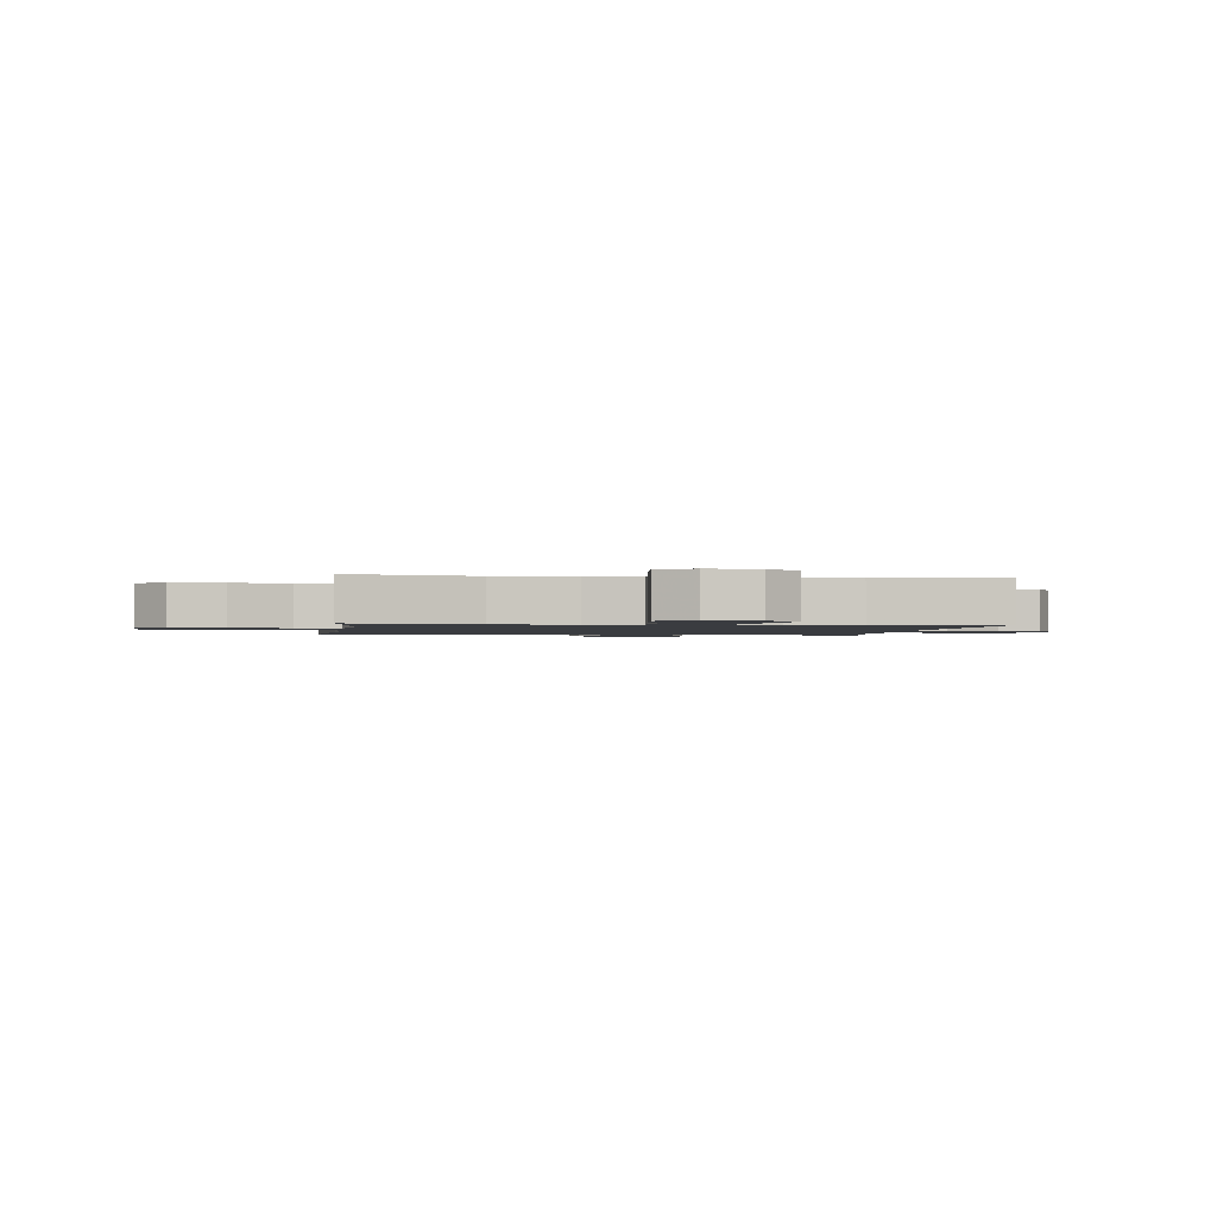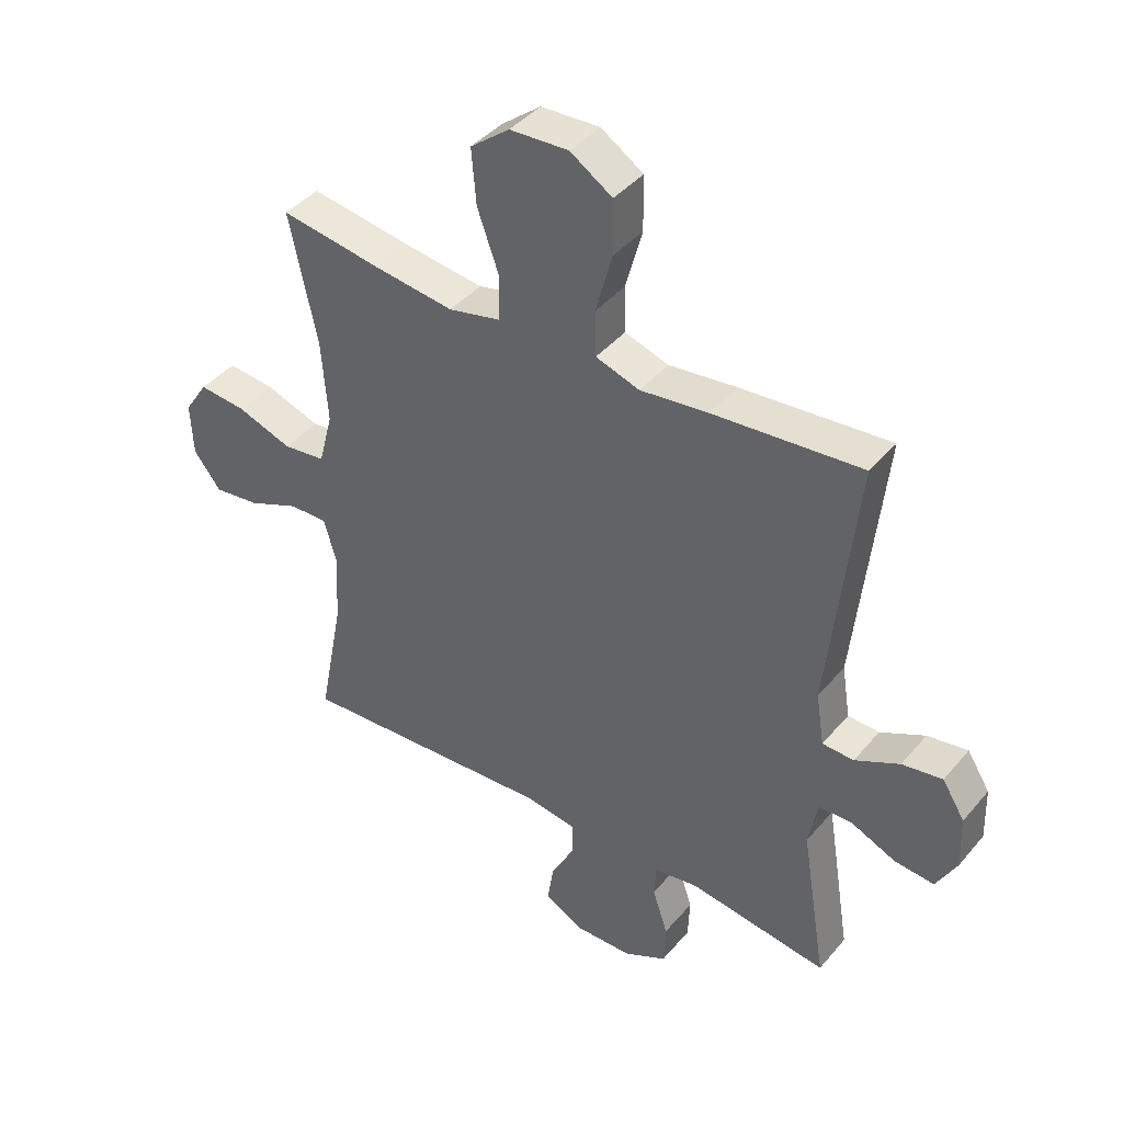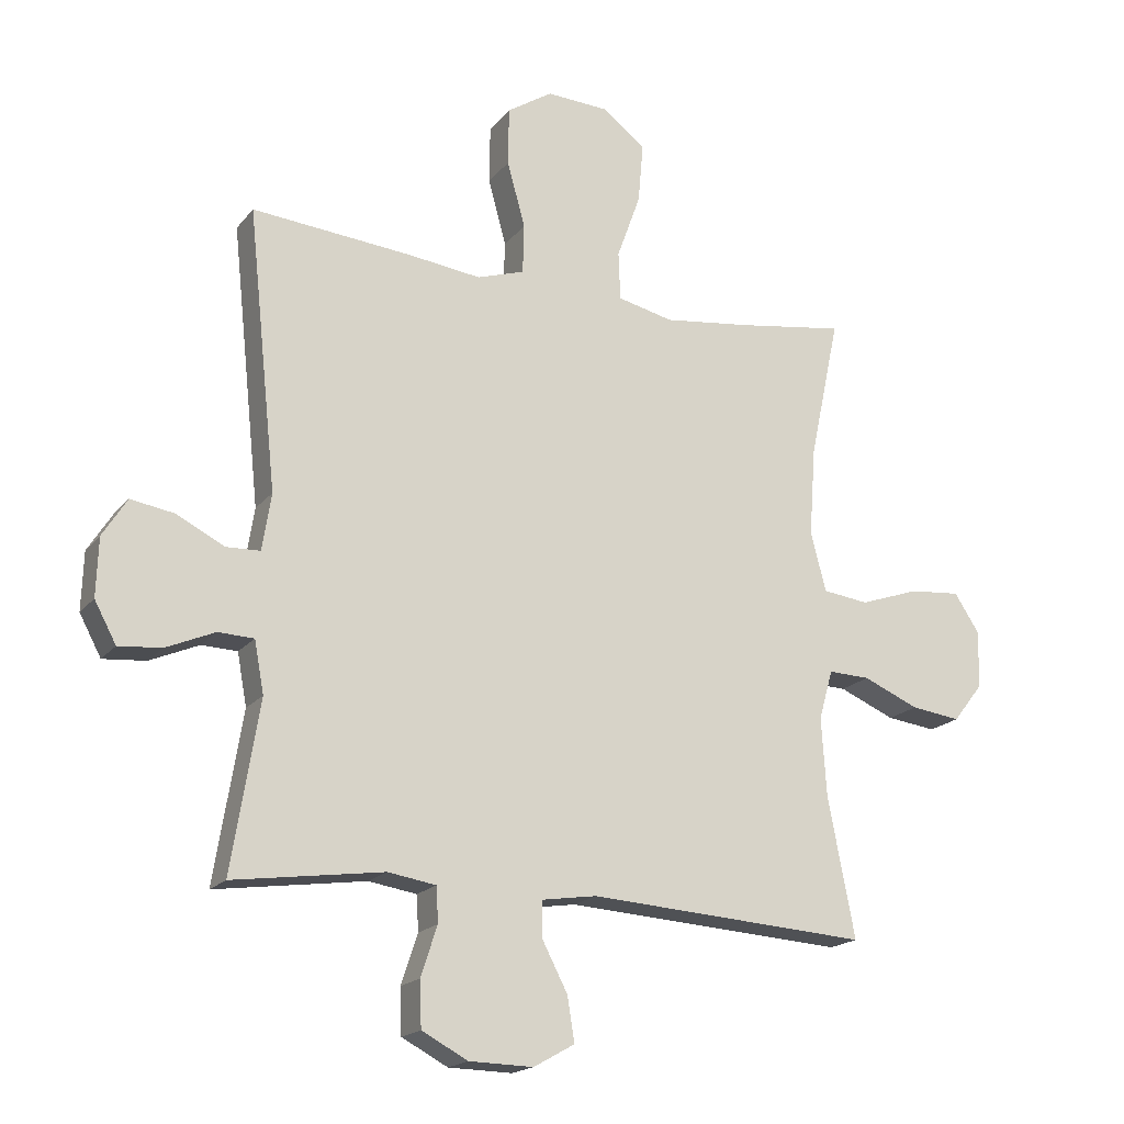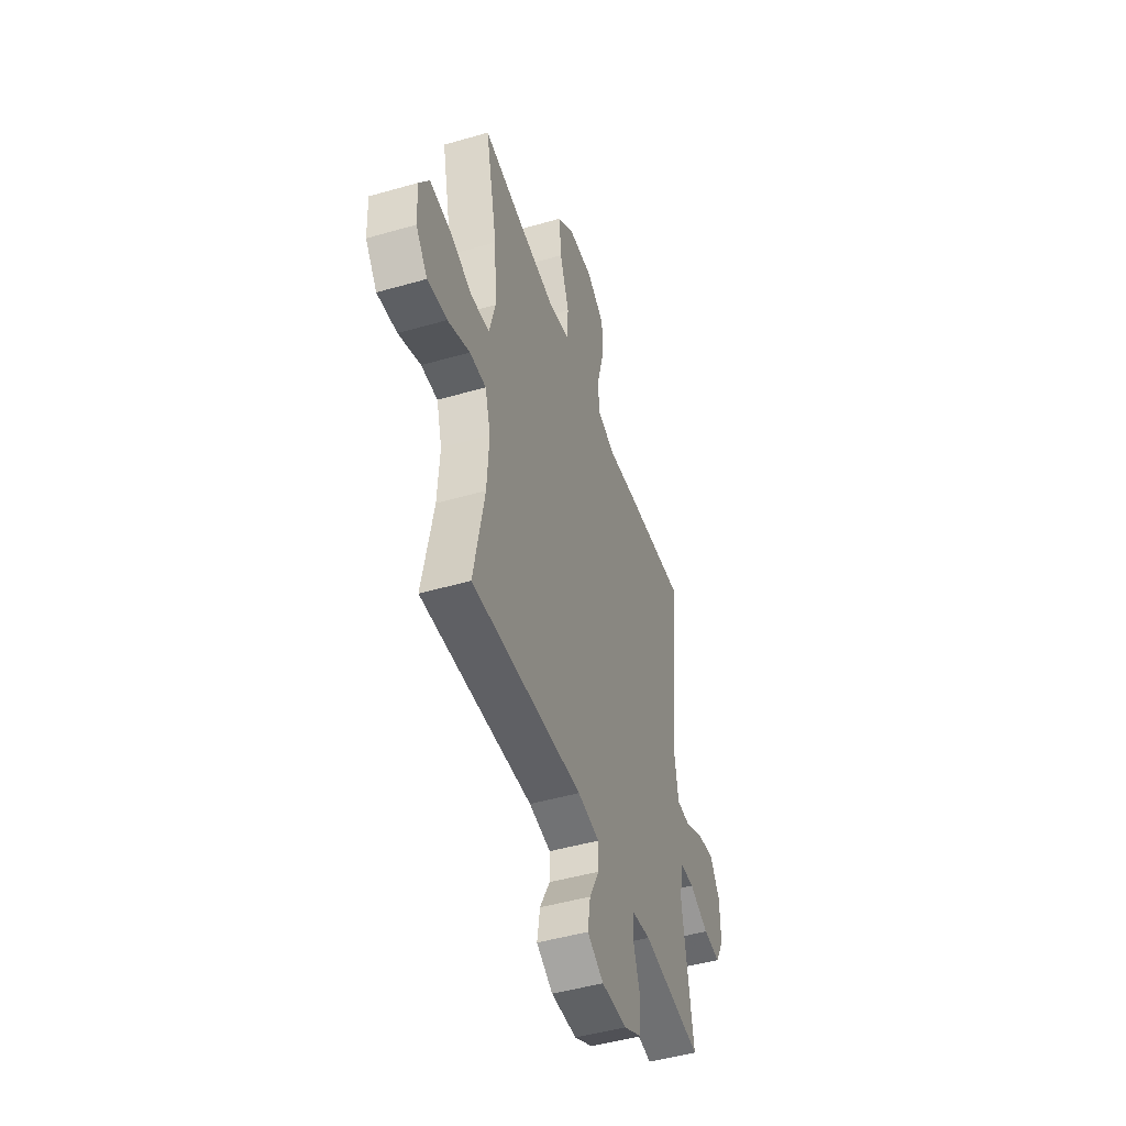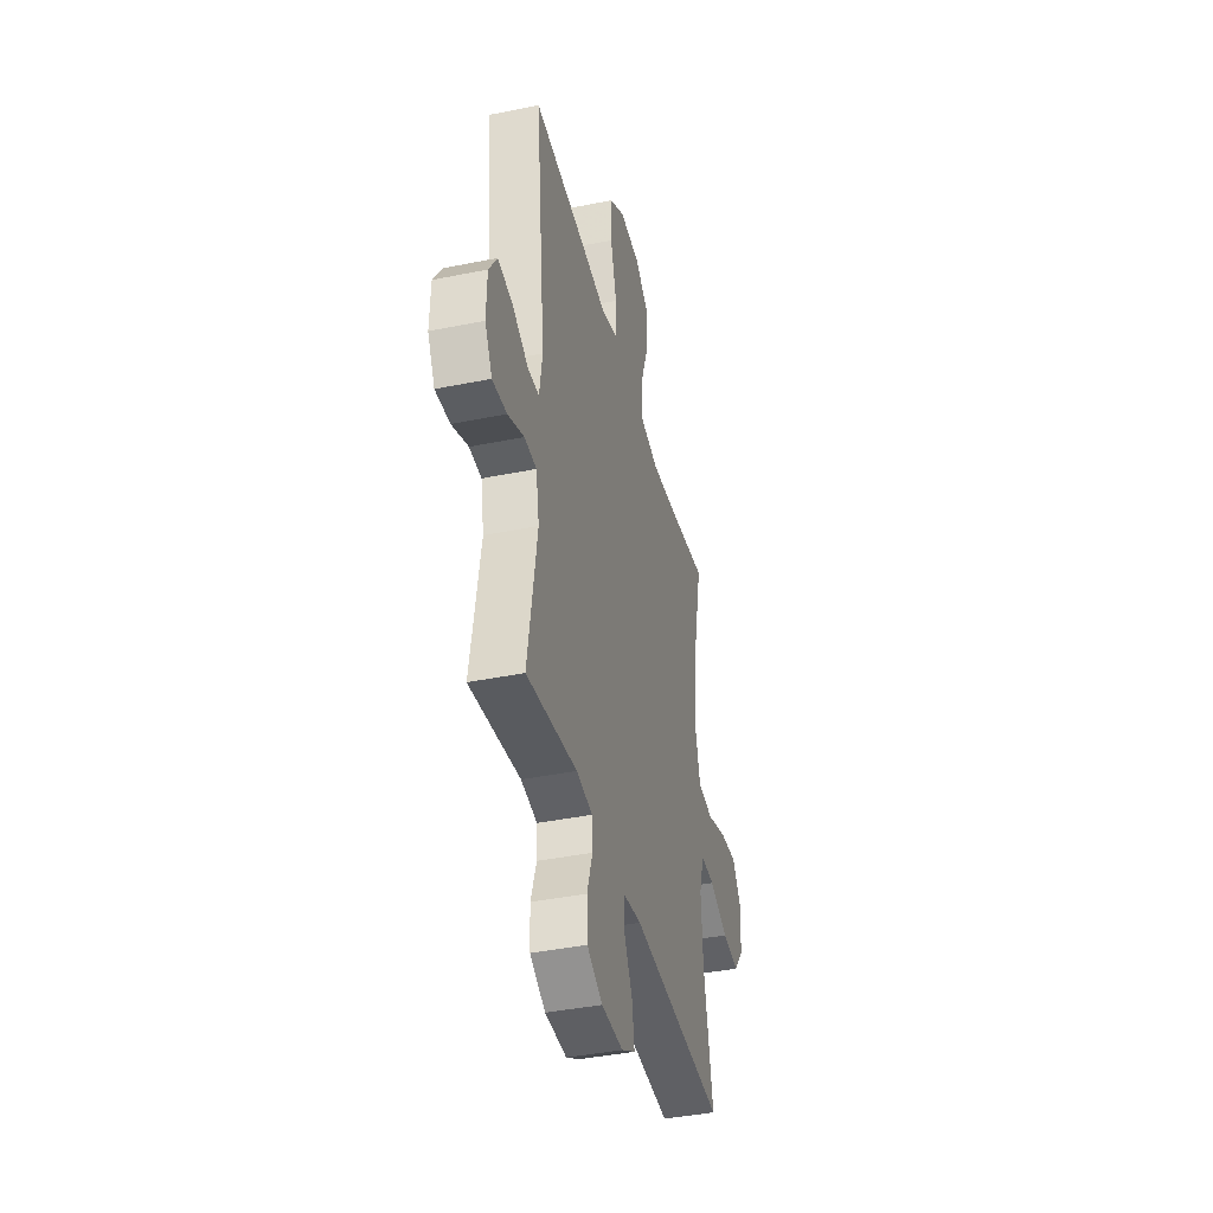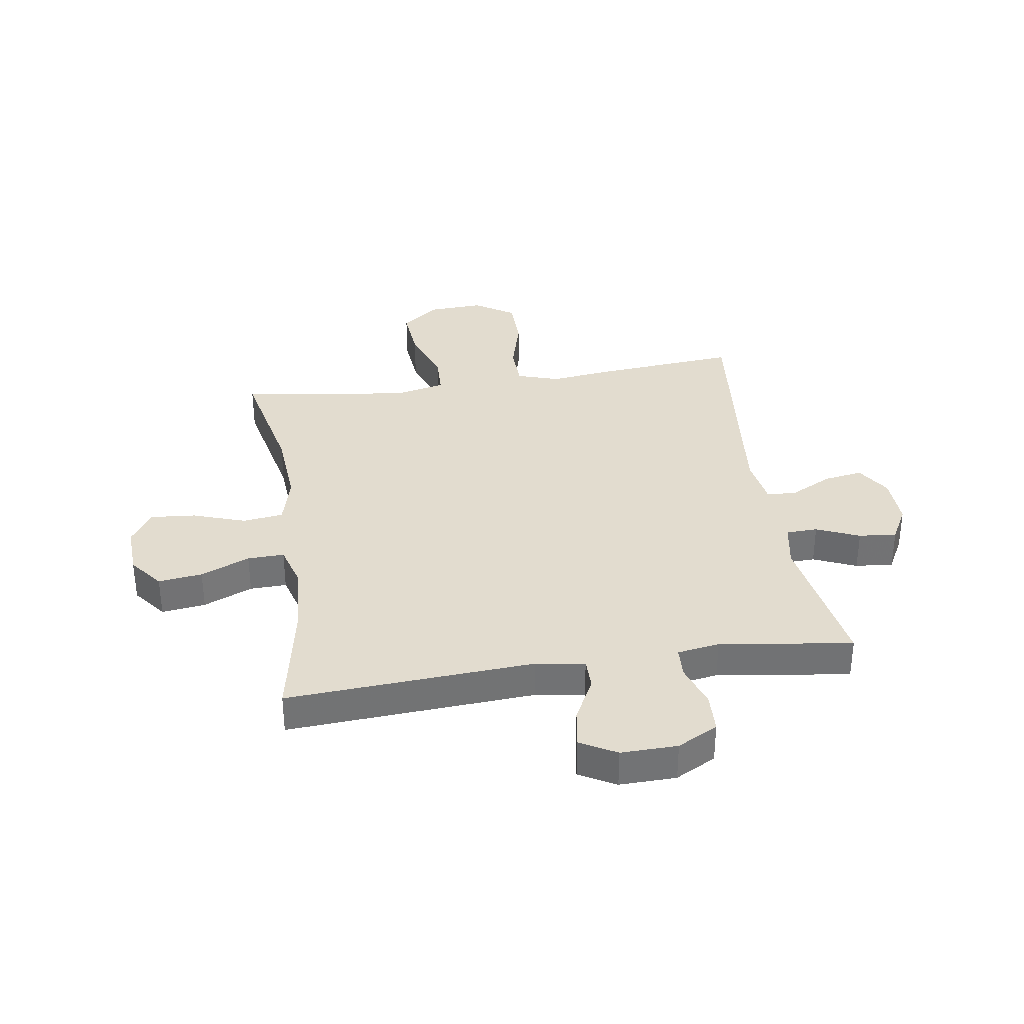
<metadata>
{"format":"obj","ext":"obj","renderer":"f3d","projection":"perspective","resolution":1024,"background":"white","views":[{"elev":-1.5,"azim":82.1,"up":"+Y"},{"elev":41.6,"azim":-143.6,"up":"+Z"},{"elev":-18.4,"azim":-26.2,"up":"+Z"},{"elev":-47.6,"azim":108.0,"up":"+Z"},{"elev":-40.5,"azim":-76.0,"up":"+Z"},{"elev":34.6,"azim":171.3,"up":"+Y"}]}
</metadata>
<code>
v -0.5 0.07 -0.5
v -0.457 0.07 -0.236
v -0.472 0.07 -0.155
v -0.528 0.07 -0.153
v -0.604 0.07 -0.186
v -0.671 0.07 -0.192
v -0.705 0.07 -0.129
v -0.702 0.07 -0.038
v -0.664 0.07 0.022
v -0.596 0.07 0.011
v -0.521 0.07 -0.027
v -0.468 0.07 -0.025
v -0.454 0.07 0.064
v -0.5 0.07 0.5
v -0.25 0.07 0.478
v -0.135 0.07 0.464
v -0.061 0.07 0.488
v -0.059 0.07 0.565
v -0.087 0.07 0.668
v -0.086 0.07 0.759
v -0.015 0.07 0.805
v 0.084 0.07 0.8
v 0.15 0.07 0.748
v 0.142 0.07 0.655
v 0.105 0.07 0.552
v 0.108 0.07 0.477
v 0.195 0.07 0.457
v 0.33 0.07 0.474
v 0.5 0.07 0.5
v 0.453 0.07 0.279
v 0.443 0.07 0.14
v 0.467 0.07 0.048
v 0.539 0.07 0.039
v 0.632 0.07 0.071
v 0.712 0.07 0.078
v 0.752 0.07 0.017
v 0.748 0.07 -0.073
v 0.702 0.07 -0.132
v 0.624 0.07 -0.122
v 0.537 0.07 -0.085
v 0.472 0.07 -0.083
v 0.45 0.07 -0.16
v 0.458 0.07 -0.283
v 0.5 0.07 -0.5
v 0.061 0.07 -0.472
v -0.025 0.07 -0.485
v -0.025 0.07 -0.541
v 0.015 0.07 -0.618
v 0.026 0.07 -0.687
v -0.038 0.07 -0.723
v -0.138 0.07 -0.721
v -0.21 0.07 -0.683
v -0.213 0.07 -0.612
v -0.187 0.07 -0.534
v -0.19 0.07 -0.479
v -0.265 0.07 -0.467
v -0.5 0 -0.5
v -0.457 0 -0.236
v -0.472 0 -0.155
v -0.528 0 -0.153
v -0.604 0 -0.186
v -0.671 0 -0.192
v -0.705 0 -0.129
v -0.702 0 -0.038
v -0.664 0 0.022
v -0.596 0 0.011
v -0.521 0 -0.027
v -0.468 0 -0.025
v -0.454 0 0.064
v -0.5 0 0.5
v -0.25 0 0.478
v -0.135 0 0.464
v -0.061 0 0.488
v -0.059 0 0.565
v -0.087 0 0.668
v -0.086 0 0.759
v -0.015 0 0.805
v 0.084 0 0.8
v 0.15 0 0.748
v 0.142 0 0.655
v 0.105 0 0.552
v 0.108 0 0.477
v 0.195 0 0.457
v 0.33 0 0.474
v 0.5 0 0.5
v 0.453 0 0.279
v 0.443 0 0.14
v 0.467 0 0.048
v 0.539 0 0.039
v 0.632 0 0.071
v 0.712 0 0.078
v 0.752 0 0.017
v 0.748 0 -0.073
v 0.702 0 -0.132
v 0.624 0 -0.122
v 0.537 0 -0.085
v 0.472 0 -0.083
v 0.45 0 -0.16
v 0.458 0 -0.283
v 0.5 0 -0.5
v 0.061 0 -0.472
v -0.025 0 -0.485
v -0.025 0 -0.541
v 0.015 0 -0.618
v 0.026 0 -0.687
v -0.038 0 -0.723
v -0.138 0 -0.721
v -0.21 0 -0.683
v -0.213 0 -0.612
v -0.187 0 -0.534
v -0.19 0 -0.479
v -0.265 0 -0.467
f 51 52 53 54
f 51 54 55
f 50 51 55
f 47 48 49 50
f 46 47 50 55
f 45 46 55 56
f 43 44 45
f 42 43 45 56
f 37 38 39 40
f 37 40 41
f 36 37 41
f 33 34 35 36
f 33 36 41
f 32 33 41
f 31 32 41 42
f 28 29 30
f 27 28 30 31
f 26 27 31 42
f 22 23 24 25
f 22 25 26
f 21 22 26
f 18 19 20 21
f 17 18 21 26
f 16 17 26 42
f 13 14 15 16
f 12 13 16 42
f 8 9 10 11
f 4 5 6 7
f 3 4 7 8
f 42 56 1 2
f 12 42 2 3
f 3 8 11 12
f 110 109 108 107
f 111 110 107
f 111 107 106
f 106 105 104 103
f 111 106 103 102
f 112 111 102 101
f 101 100 99
f 112 101 99 98
f 96 95 94 93
f 97 96 93
f 97 93 92
f 92 91 90 89
f 97 92 89
f 97 89 88
f 98 97 88 87
f 86 85 84
f 87 86 84 83
f 98 87 83 82
f 81 80 79 78
f 82 81 78
f 82 78 77
f 77 76 75 74
f 82 77 74 73
f 98 82 73 72
f 72 71 70 69
f 98 72 69 68
f 67 66 65 64
f 63 62 61 60
f 64 63 60 59
f 58 57 112 98
f 59 58 98 68
f 68 67 64 59
f 1 57 58 2
f 2 58 59 3
f 3 59 60 4
f 4 60 61 5
f 5 61 62 6
f 6 62 63 7
f 7 63 64 8
f 8 64 65 9
f 9 65 66 10
f 10 66 67 11
f 11 67 68 12
f 12 68 69 13
f 13 69 70 14
f 14 70 71 15
f 15 71 72 16
f 16 72 73 17
f 17 73 74 18
f 18 74 75 19
f 19 75 76 20
f 20 76 77 21
f 21 77 78 22
f 22 78 79 23
f 23 79 80 24
f 24 80 81 25
f 25 81 82 26
f 26 82 83 27
f 27 83 84 28
f 28 84 85 29
f 29 85 86 30
f 30 86 87 31
f 31 87 88 32
f 32 88 89 33
f 33 89 90 34
f 34 90 91 35
f 35 91 92 36
f 36 92 93 37
f 37 93 94 38
f 38 94 95 39
f 39 95 96 40
f 40 96 97 41
f 41 97 98 42
f 42 98 99 43
f 43 99 100 44
f 44 100 101 45
f 45 101 102 46
f 46 102 103 47
f 47 103 104 48
f 48 104 105 49
f 49 105 106 50
f 50 106 107 51
f 51 107 108 52
f 52 108 109 53
f 53 109 110 54
f 54 110 111 55
f 55 111 112 56
f 56 112 57 1

</code>
